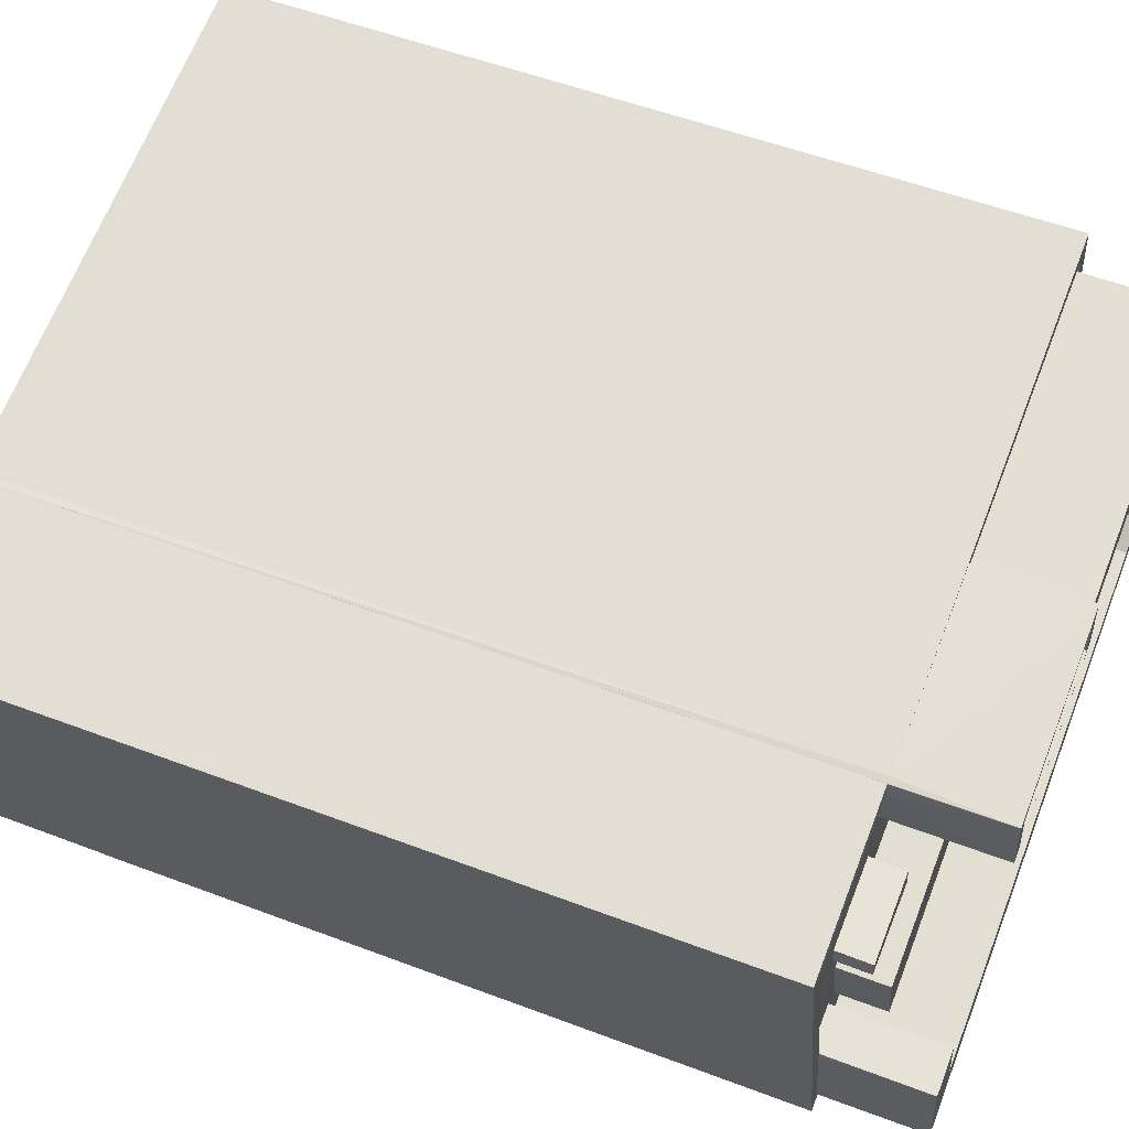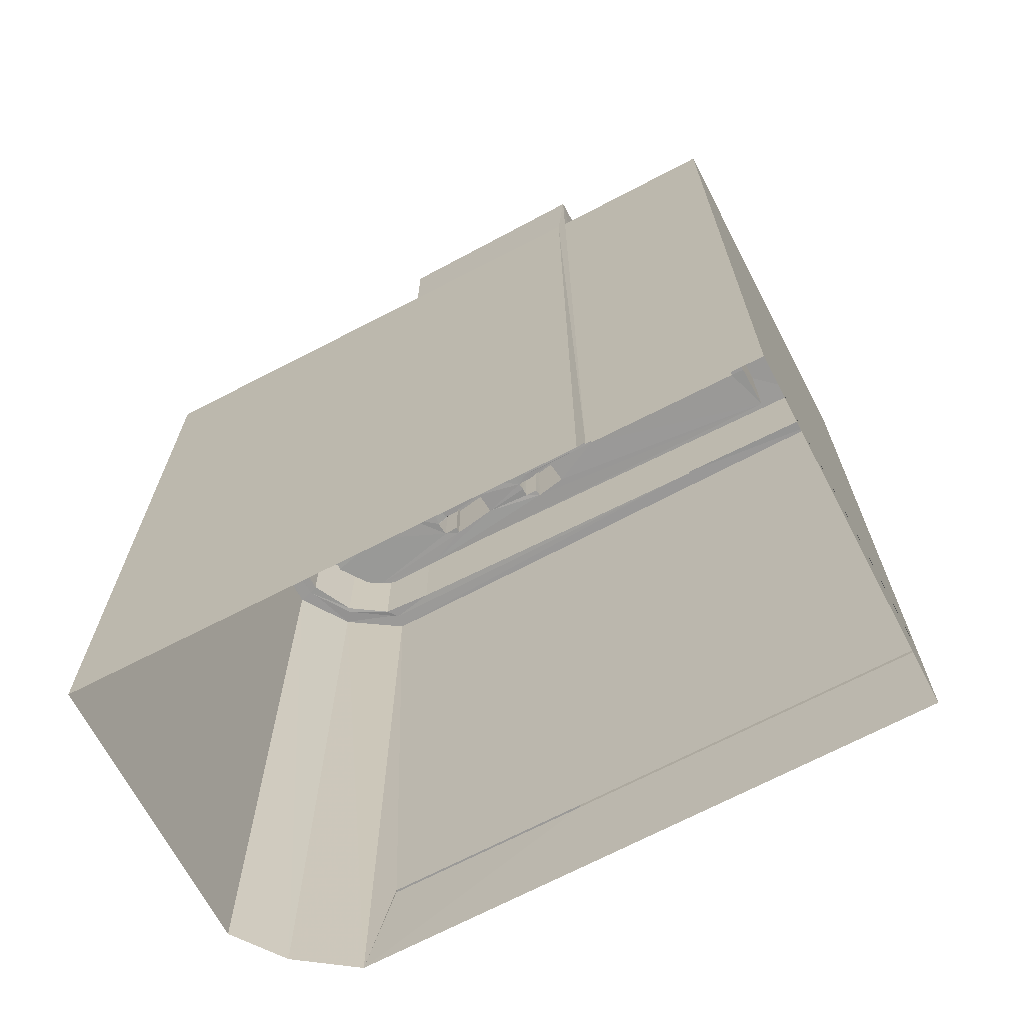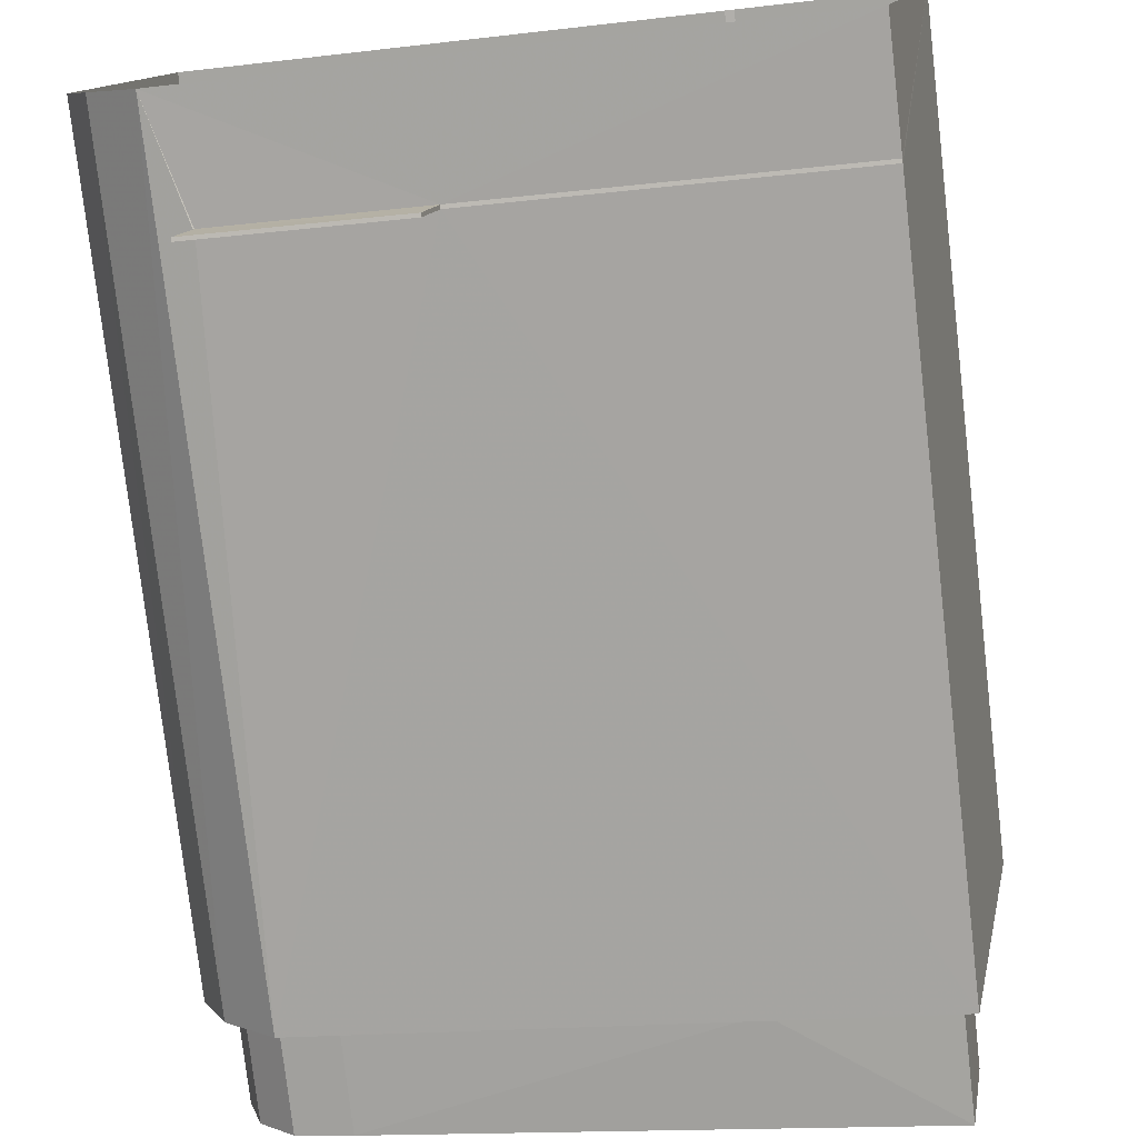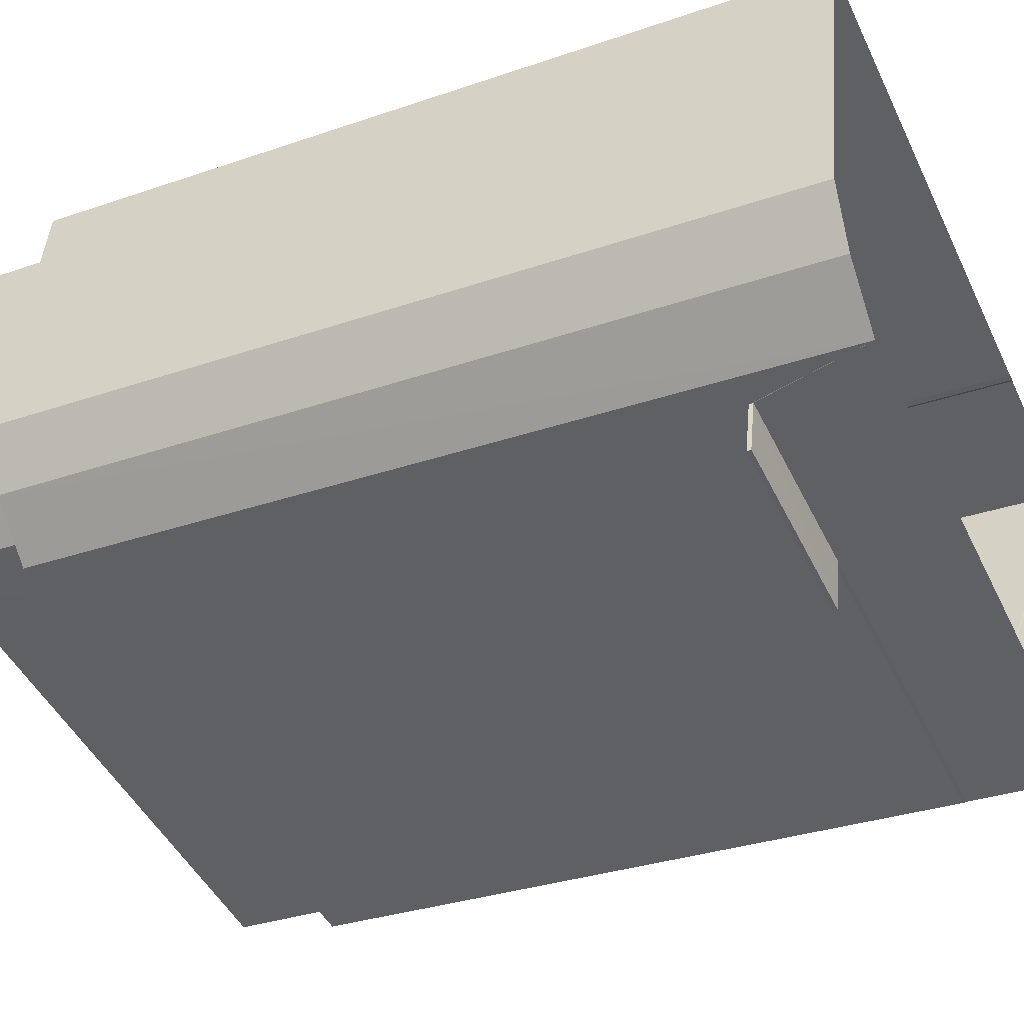
<metadata>
{"format":"obj","ext":"obj","renderer":"f3d","projection":"perspective","resolution":1024,"background":"white","views":[{"elev":53.9,"azim":-68.1,"up":"+Y"},{"elev":-69.1,"azim":-140.7,"up":"+Z"},{"elev":-77.8,"azim":-173.4,"up":"+Y"},{"elev":-32.7,"azim":115.4,"up":"+Y"}]}
</metadata>
<code>
v 1.235e+05 7.86e+05 15.91
v 1.235e+05 7.86e+05 15.91
v 1.235e+05 7.86e+05 15.91
v 1.235e+05 7.86e+05 15.91
v 1.235e+05 7.86e+05 15.91
v 1.235e+05 7.86e+05 15.91
v 1.235e+05 7.86e+05 15.91
v 1.235e+05 7.86e+05 15.91
v 1.234e+05 7.86e+05 15.91
v 1.235e+05 7.86e+05 20.2
v 1.235e+05 7.86e+05 20.2
v 1.235e+05 7.86e+05 20.2
v 1.235e+05 7.86e+05 20.2
v 1.235e+05 7.86e+05 20.35
v 1.235e+05 7.86e+05 20.35
v 1.235e+05 7.86e+05 20.35
v 1.235e+05 7.86e+05 20.35
v 1.235e+05 7.86e+05 45.82
v 1.235e+05 7.86e+05 45.82
v 1.235e+05 7.86e+05 45.82
v 1.235e+05 7.86e+05 45.82
v 1.235e+05 7.86e+05 45.82
v 1.235e+05 7.86e+05 45.82
v 1.235e+05 7.86e+05 45.82
v 1.235e+05 7.86e+05 45.82
v 1.235e+05 7.86e+05 45.82
v 1.235e+05 7.86e+05 45.82
v 1.235e+05 7.86e+05 45.82
v 1.235e+05 7.86e+05 45.82
v 1.235e+05 7.86e+05 45.82
v 1.235e+05 7.86e+05 45.82
v 1.235e+05 7.86e+05 45.82
v 1.235e+05 7.86e+05 45.82
v 1.235e+05 7.86e+05 45.82
v 1.235e+05 7.86e+05 45.82
v 1.235e+05 7.86e+05 45.82
v 1.235e+05 7.86e+05 45.82
v 1.235e+05 7.86e+05 45.82
v 1.235e+05 7.86e+05 45.82
v 1.235e+05 7.86e+05 45.82
v 1.235e+05 7.86e+05 45.82
v 1.235e+05 7.86e+05 45.82
v 1.235e+05 7.86e+05 45.82
v 1.235e+05 7.86e+05 45.82
v 1.235e+05 7.86e+05 45.82
v 1.235e+05 7.86e+05 45.82
v 1.235e+05 7.86e+05 45.82
v 1.235e+05 7.86e+05 45.82
v 1.235e+05 7.86e+05 45.82
v 1.235e+05 7.86e+05 45.82
v 1.235e+05 7.86e+05 45.82
v 1.235e+05 7.86e+05 45.82
v 1.235e+05 7.86e+05 45.82
v 1.235e+05 7.86e+05 45.82
v 1.235e+05 7.86e+05 45.82
v 1.235e+05 7.86e+05 45.82
v 1.235e+05 7.86e+05 45.82
v 1.235e+05 7.86e+05 45.82
v 1.235e+05 7.86e+05 45.82
v 1.235e+05 7.86e+05 45.82
v 1.235e+05 7.86e+05 45.82
v 1.235e+05 7.86e+05 45.82
v 1.235e+05 7.86e+05 45.82
v 1.235e+05 7.86e+05 45.82
v 1.235e+05 7.86e+05 45.82
v 1.235e+05 7.86e+05 45.82
v 1.235e+05 7.86e+05 45.82
v 1.235e+05 7.86e+05 45.82
v 1.235e+05 7.86e+05 45.82
v 1.235e+05 7.86e+05 45.82
v 1.235e+05 7.86e+05 45.82
v 1.235e+05 7.86e+05 45.82
v 1.235e+05 7.86e+05 45.82
v 1.235e+05 7.86e+05 45.82
v 1.235e+05 7.86e+05 45.82
v 1.235e+05 7.86e+05 45.82
v 1.235e+05 7.86e+05 45.82
v 1.235e+05 7.86e+05 45.82
v 1.235e+05 7.86e+05 45.82
v 1.235e+05 7.86e+05 45.82
v 1.235e+05 7.86e+05 45.82
v 1.235e+05 7.86e+05 45.82
v 1.235e+05 7.86e+05 45.82
v 1.235e+05 7.86e+05 45.82
v 1.235e+05 7.86e+05 45.82
v 1.235e+05 7.86e+05 45.82
v 1.235e+05 7.86e+05 45.82
v 1.235e+05 7.86e+05 45.82
v 1.235e+05 7.86e+05 45.82
v 1.235e+05 7.86e+05 45.82
v 1.235e+05 7.86e+05 45.82
v 1.235e+05 7.86e+05 45.82
v 1.234e+05 7.86e+05 45.82
v 1.235e+05 7.86e+05 45.82
v 1.235e+05 7.86e+05 45.82
v 1.235e+05 7.86e+05 45.82
v 1.235e+05 7.86e+05 45.82
v 1.235e+05 7.86e+05 45.82
v 1.235e+05 7.86e+05 45.82
v 1.235e+05 7.86e+05 45.82
v 1.235e+05 7.86e+05 45.82
v 1.235e+05 7.86e+05 45.82
v 1.235e+05 7.86e+05 45.82
v 1.235e+05 7.86e+05 45.82
v 1.235e+05 7.86e+05 45.82
v 1.235e+05 7.86e+05 45.82
v 1.235e+05 7.86e+05 45.82
v 1.235e+05 7.86e+05 45.82
v 1.235e+05 7.86e+05 45.82
v 1.235e+05 7.86e+05 45.82
v 1.235e+05 7.86e+05 45.82
v 1.235e+05 7.86e+05 45.82
v 1.235e+05 7.86e+05 45.82
v 1.234e+05 7.86e+05 45.82
v 1.235e+05 7.86e+05 45.82
v 1.235e+05 7.86e+05 45.82
v 1.235e+05 7.86e+05 45.82
v 1.235e+05 7.86e+05 45.82
v 1.235e+05 7.86e+05 45.82
v 1.235e+05 7.86e+05 45.82
v 1.235e+05 7.86e+05 45.82
v 1.235e+05 7.86e+05 45.82
v 1.235e+05 7.86e+05 45.82
v 1.235e+05 7.86e+05 45.82
v 1.235e+05 7.86e+05 45.82
v 1.235e+05 7.86e+05 45.82
v 1.235e+05 7.86e+05 45.82
v 1.235e+05 7.86e+05 45.82
v 1.235e+05 7.86e+05 45.82
v 1.235e+05 7.86e+05 45.82
v 1.235e+05 7.86e+05 45.82
v 1.235e+05 7.86e+05 45.82
v 1.235e+05 7.86e+05 45.82
v 1.235e+05 7.86e+05 45.82
v 1.235e+05 7.86e+05 45.82
v 1.235e+05 7.86e+05 45.82
v 1.235e+05 7.86e+05 45.82
v 1.235e+05 7.86e+05 45.82
v 1.235e+05 7.86e+05 45.82
v 1.235e+05 7.86e+05 45.82
v 1.235e+05 7.86e+05 46.07
v 1.235e+05 7.86e+05 46.07
v 1.235e+05 7.86e+05 46.07
v 1.235e+05 7.86e+05 46.07
v 1.235e+05 7.86e+05 46.07
v 1.235e+05 7.86e+05 46.07
v 1.235e+05 7.86e+05 46.07
v 1.235e+05 7.86e+05 46.07
v 1.235e+05 7.86e+05 46.07
v 1.234e+05 7.86e+05 46.07
v 1.235e+05 7.86e+05 46.07
v 1.234e+05 7.86e+05 46.07
v 1.235e+05 7.86e+05 46.07
v 1.235e+05 7.86e+05 46.07
v 1.235e+05 7.86e+05 46.07
v 1.235e+05 7.86e+05 46.07
v 1.235e+05 7.86e+05 46.07
v 1.235e+05 7.86e+05 46.07
v 1.235e+05 7.86e+05 46.07
v 1.235e+05 7.86e+05 47.22
v 1.235e+05 7.86e+05 47.22
v 1.235e+05 7.86e+05 47.22
v 1.235e+05 7.86e+05 47.22
v 1.235e+05 7.86e+05 48.76
v 1.235e+05 7.86e+05 48.76
v 1.235e+05 7.86e+05 48.76
v 1.235e+05 7.86e+05 48.76
v 1.235e+05 7.86e+05 48.15
v 1.235e+05 7.86e+05 48.15
v 1.235e+05 7.86e+05 48.15
v 1.235e+05 7.86e+05 48.15
v 1.235e+05 7.86e+05 48.76
v 1.235e+05 7.86e+05 48.76
v 1.235e+05 7.86e+05 48.76
v 1.235e+05 7.86e+05 48.76
v 1.235e+05 7.86e+05 48.14
v 1.235e+05 7.86e+05 48.14
v 1.235e+05 7.86e+05 48.14
v 1.235e+05 7.86e+05 48.14
v 1.235e+05 7.86e+05 48.76
v 1.235e+05 7.86e+05 48.76
v 1.235e+05 7.86e+05 48.76
v 1.235e+05 7.86e+05 48.76
v 1.235e+05 7.86e+05 48.15
v 1.235e+05 7.86e+05 48.15
v 1.235e+05 7.86e+05 48.15
v 1.235e+05 7.86e+05 48.15
v 1.235e+05 7.86e+05 48.25
v 1.235e+05 7.86e+05 48.25
v 1.235e+05 7.86e+05 48.25
v 1.235e+05 7.86e+05 48.25
v 1.235e+05 7.86e+05 48.86
v 1.235e+05 7.86e+05 48.86
v 1.235e+05 7.86e+05 48.86
v 1.235e+05 7.86e+05 48.86
v 1.235e+05 7.86e+05 49.91
v 1.235e+05 7.86e+05 49.91
v 1.235e+05 7.86e+05 49.91
v 1.235e+05 7.86e+05 49.91
v 1.235e+05 7.86e+05 49.91
v 1.235e+05 7.86e+05 49.91
v 1.235e+05 7.86e+05 49.91
v 1.235e+05 7.86e+05 49.91
v 1.235e+05 7.86e+05 49.91
v 1.235e+05 7.86e+05 49.91
v 1.235e+05 7.86e+05 49.91
v 1.235e+05 7.86e+05 49.91
v 1.235e+05 7.86e+05 49.91
v 1.235e+05 7.86e+05 49.91
v 1.235e+05 7.86e+05 49.91
v 1.235e+05 7.86e+05 48.76
v 1.235e+05 7.86e+05 48.76
v 1.235e+05 7.86e+05 48.76
v 1.235e+05 7.86e+05 48.76
v 1.235e+05 7.86e+05 48.14
v 1.235e+05 7.86e+05 48.14
v 1.235e+05 7.86e+05 48.14
v 1.235e+05 7.86e+05 48.14
v 1.235e+05 7.86e+05 48.75
v 1.235e+05 7.86e+05 48.75
v 1.235e+05 7.86e+05 48.75
v 1.235e+05 7.86e+05 48.75
v 1.235e+05 7.86e+05 48.15
v 1.235e+05 7.86e+05 48.15
v 1.235e+05 7.86e+05 48.15
v 1.235e+05 7.86e+05 48.15
v 1.235e+05 7.86e+05 47.1
v 1.235e+05 7.86e+05 47.1
v 1.235e+05 7.86e+05 47.1
v 1.235e+05 7.86e+05 47.1
v 1.235e+05 7.86e+05 47.64
v 1.235e+05 7.86e+05 47.64
v 1.235e+05 7.86e+05 47.64
v 1.235e+05 7.86e+05 47.64
v 1.235e+05 7.86e+05 48.14
v 1.235e+05 7.86e+05 48.14
v 1.235e+05 7.86e+05 48.14
v 1.235e+05 7.86e+05 48.14
v 1.235e+05 7.86e+05 48.76
v 1.235e+05 7.86e+05 48.76
v 1.235e+05 7.86e+05 48.76
v 1.235e+05 7.86e+05 48.76
v 1.235e+05 7.86e+05 49.63
v 1.235e+05 7.86e+05 49.63
v 1.235e+05 7.86e+05 49.63
v 1.235e+05 7.86e+05 49.63
v 1.235e+05 7.86e+05 50.08
v 1.235e+05 7.86e+05 50.08
v 1.235e+05 7.86e+05 50.08
v 1.235e+05 7.86e+05 50.08
v 1.235e+05 7.86e+05 50.08
v 1.235e+05 7.86e+05 50.08
v 1.235e+05 7.86e+05 50.08
v 1.235e+05 7.86e+05 50.08
v 1.235e+05 7.86e+05 48.75
v 1.235e+05 7.86e+05 48.75
v 1.235e+05 7.86e+05 48.75
v 1.235e+05 7.86e+05 48.75
v 1.235e+05 7.86e+05 48.15
v 1.235e+05 7.86e+05 48.15
v 1.235e+05 7.86e+05 48.15
v 1.235e+05 7.86e+05 48.15
v 1.235e+05 7.86e+05 20.2
v 1.235e+05 7.86e+05 20.35
f 1 2 3
f 3 2 4
f 5 2 6
f 7 5 8
f 4 2 5
f 8 6 9
f 8 5 6
f 10 11 12
f 10 13 11
f 14 15 16
f 14 17 15
f 18 19 20
f 21 22 23
f 24 25 22
f 19 26 20
f 27 24 28
f 29 30 28
f 18 30 31
f 32 22 21
f 33 31 29
f 32 29 28
f 31 19 18
f 24 22 32
f 24 32 28
f 31 30 29
f 34 35 18
f 36 37 38
f 39 35 40
f 38 37 39
f 21 23 41
f 36 42 43
f 44 18 20
f 45 46 47
f 41 23 46
f 43 42 48
f 49 34 50
f 51 52 53
f 40 34 49
f 44 41 54
f 52 46 45
f 34 55 56
f 51 54 52
f 57 39 40
f 38 57 58
f 55 44 54
f 36 38 42
f 55 34 18
f 34 40 35
f 57 38 39
f 55 18 44
f 52 41 46
f 52 54 41
f 36 43 59
f 50 60 49
f 43 49 61
f 43 62 59
f 53 63 51
f 64 62 43
f 65 63 53
f 66 67 65
f 64 61 68
f 69 60 70
f 67 71 72
f 71 73 72
f 74 69 63
f 72 75 76
f 68 61 77
f 72 76 74
f 78 69 74
f 79 78 80
f 79 61 49
f 79 49 60
f 64 43 61
f 65 72 63
f 67 72 65
f 69 78 60
f 72 74 63
f 79 60 78
f 81 68 76
f 64 68 81
f 82 64 81
f 76 75 83
f 81 76 84
f 84 83 85
f 84 76 83
f 66 86 67
f 87 88 67
f 89 90 91
f 92 45 47
f 93 94 95
f 90 96 91
f 92 47 97
f 45 98 99
f 100 101 102
f 103 93 104
f 105 86 66
f 87 106 88
f 107 91 106
f 102 101 108
f 108 106 109
f 102 108 95
f 108 109 104
f 96 109 106
f 107 110 92
f 110 106 87
f 92 110 98
f 86 87 67
f 92 98 45
f 93 95 108
f 91 96 106
f 93 108 104
f 107 106 110
f 111 112 113
f 103 114 93
f 115 112 116
f 96 117 103
f 118 116 119
f 103 120 114
f 119 121 122
f 123 25 89
f 122 121 124
f 89 25 90
f 90 117 96
f 125 126 124
f 103 117 120
f 90 125 117
f 118 119 127
f 127 119 122
f 113 112 115
f 115 116 118
f 25 24 90
f 122 124 126
f 125 128 126
f 128 125 24
f 90 24 125
f 71 67 129
f 81 84 130
f 100 130 101
f 101 130 88
f 88 129 67
f 84 131 130
f 88 131 129
f 131 88 130
f 27 132 133
f 37 133 134
f 37 135 39
f 18 136 30
f 132 27 28
f 35 136 18
f 136 137 30
f 39 135 138
f 139 132 137
f 139 137 136
f 134 139 140
f 37 134 135
f 133 132 139
f 134 133 139
f 141 142 143
f 143 144 145
f 146 142 147
f 148 146 149
f 150 148 151
f 150 152 153
f 154 144 155
f 153 152 156
f 157 145 154
f 149 146 147
f 152 150 151
f 158 148 149
f 151 148 158
f 141 143 145
f 159 142 141
f 147 142 159
f 145 144 154
f 160 161 162
f 163 160 162
f 164 165 166
f 167 164 166
f 168 169 170
f 168 171 169
f 172 173 174
f 175 172 174
f 176 177 178
f 176 179 177
f 180 181 182
f 180 183 181
f 184 185 186
f 184 187 185
f 188 189 190
f 188 191 189
f 192 193 194
f 195 192 194
f 196 197 198
f 196 198 199
f 200 197 201
f 202 200 203
f 204 205 206
f 207 204 206
f 208 202 209
f 205 208 206
f 196 199 210
f 206 208 209
f 201 197 196
f 203 200 201
f 209 202 203
f 211 212 213
f 214 211 213
f 215 216 217
f 215 218 216
f 219 220 221
f 222 219 221
f 223 224 225
f 223 226 224
f 227 228 229
f 230 227 229
f 231 232 233
f 231 234 232
f 235 236 237
f 235 238 236
f 239 240 241
f 239 242 240
f 243 244 245
f 243 246 244
f 247 248 249
f 247 250 248
f 249 251 247
f 252 253 248
f 250 252 248
f 251 253 252
f 247 251 254
f 254 251 252
f 255 256 257
f 255 258 256
f 259 260 261
f 259 262 260
f 15 13 10
f 15 17 13
f 11 17 14
f 11 13 17
f 12 11 14
f 16 12 14
f 146 148 16
f 146 15 2
f 12 6 2
f 263 6 12
f 148 264 16
f 146 16 15
f 10 12 2
f 15 10 2
f 144 143 3
f 4 144 3
f 143 1 3
f 143 142 1
f 142 146 2
f 1 142 2
f 150 9 264
f 148 150 264
f 6 263 9
f 9 263 264
f 8 9 150
f 153 8 150
f 155 144 4
f 5 155 4
f 16 264 263
f 12 16 263
f 120 152 114
f 120 156 152
f 157 121 145
f 157 124 121
f 119 145 121
f 119 141 145
f 116 141 119
f 116 159 141
f 112 159 116
f 112 147 159
f 111 149 147
f 112 111 147
f 152 151 93
f 152 93 114
f 151 94 93
f 28 161 132
f 28 162 161
f 161 160 137
f 132 161 137
f 137 163 30
f 137 160 163
f 30 162 28
f 30 163 162
f 35 165 136
f 35 166 165
f 139 165 164
f 139 136 165
f 140 139 168
f 139 164 168
f 138 171 39
f 171 164 167
f 168 164 171
f 39 171 167
f 39 166 35
f 39 167 166
f 168 170 134
f 140 168 134
f 170 169 135
f 134 170 135
f 135 171 138
f 135 169 171
f 49 174 40
f 49 175 174
f 57 174 173
f 57 40 174
f 58 57 176
f 57 173 176
f 48 179 43
f 179 173 172
f 176 173 179
f 43 179 172
f 43 175 49
f 43 172 175
f 176 178 38
f 58 176 38
f 178 177 42
f 38 178 42
f 177 179 48
f 42 177 48
f 76 182 74
f 76 180 182
f 78 182 181
f 78 74 182
f 80 78 184
f 78 181 184
f 77 187 68
f 187 181 183
f 184 181 187
f 68 187 183
f 68 180 76
f 68 183 180
f 184 186 79
f 80 184 79
f 186 185 61
f 79 186 61
f 61 187 77
f 61 185 187
f 189 191 72
f 73 189 72
f 83 75 188
f 75 72 191
f 188 75 191
f 83 190 85
f 83 188 190
f 73 71 189
f 85 190 84
f 71 192 189
f 84 190 195
f 190 192 195
f 189 192 190
f 131 193 129
f 131 194 193
f 71 193 192
f 71 129 193
f 84 194 131
f 84 195 194
f 127 198 197
f 127 122 198
f 118 127 197
f 200 118 197
f 115 118 200
f 202 115 200
f 113 115 202
f 208 113 202
f 111 113 149
f 158 149 205
f 205 149 208
f 149 113 208
f 95 151 204
f 204 151 205
f 95 94 151
f 205 151 158
f 102 95 204
f 207 102 204
f 102 207 100
f 207 206 100
f 206 130 100
f 130 206 81
f 206 209 81
f 209 82 81
f 82 209 64
f 209 203 64
f 203 62 64
f 201 62 203
f 201 59 62
f 59 201 36
f 201 196 37
f 36 201 37
f 196 133 37
f 133 196 27
f 196 210 27
f 27 210 24
f 210 128 24
f 199 128 210
f 199 126 128
f 198 126 199
f 198 122 126
f 107 213 91
f 107 214 213
f 89 213 212
f 89 91 213
f 123 89 216
f 97 217 92
f 89 212 216
f 92 217 211
f 217 212 211
f 216 212 217
f 92 214 107
f 92 211 214
f 22 25 218
f 25 123 216
f 218 25 216
f 46 23 215
f 23 22 218
f 215 23 218
f 97 47 217
f 47 46 215
f 47 215 217
f 87 221 110
f 87 222 221
f 98 221 220
f 98 110 221
f 99 98 224
f 98 220 224
f 105 225 86
f 225 220 219
f 224 220 225
f 86 225 219
f 86 222 87
f 86 219 222
f 52 45 226
f 45 99 224
f 226 45 224
f 65 53 223
f 53 52 226
f 223 53 226
f 105 66 225
f 66 65 223
f 225 66 223
f 229 228 109
f 96 229 109
f 109 227 104
f 109 228 227
f 104 230 103
f 104 227 230
f 230 229 96
f 103 230 96
f 101 233 108
f 101 231 233
f 233 232 106
f 108 233 106
f 232 234 88
f 106 232 88
f 234 231 101
f 88 234 101
f 235 237 34
f 56 235 34
f 60 50 236
f 50 34 237
f 236 50 237
f 60 238 70
f 60 236 238
f 56 55 235
f 55 242 235
f 70 238 69
f 238 242 239
f 235 242 238
f 69 238 239
f 54 51 240
f 51 63 241
f 51 241 240
f 55 240 242
f 55 54 240
f 69 241 63
f 69 239 241
f 245 254 243
f 245 247 254
f 250 247 245
f 244 250 245
f 252 250 244
f 246 252 244
f 254 252 246
f 243 254 246
f 153 7 8
f 7 153 253
f 117 248 156
f 120 117 156
f 248 253 156
f 156 253 153
f 5 7 155
f 7 253 155
f 155 251 154
f 155 253 251
f 125 248 117
f 125 249 248
f 154 251 157
f 251 249 157
f 157 125 124
f 157 249 125
f 32 21 257
f 21 41 255
f 21 255 257
f 29 257 256
f 29 32 257
f 33 29 260
f 29 256 260
f 261 256 258
f 260 256 261
f 20 26 261
f 20 261 44
f 44 261 258
f 44 255 41
f 44 258 255
f 260 262 31
f 33 260 31
f 262 259 19
f 31 262 19
f 19 261 26
f 19 259 261

</code>
